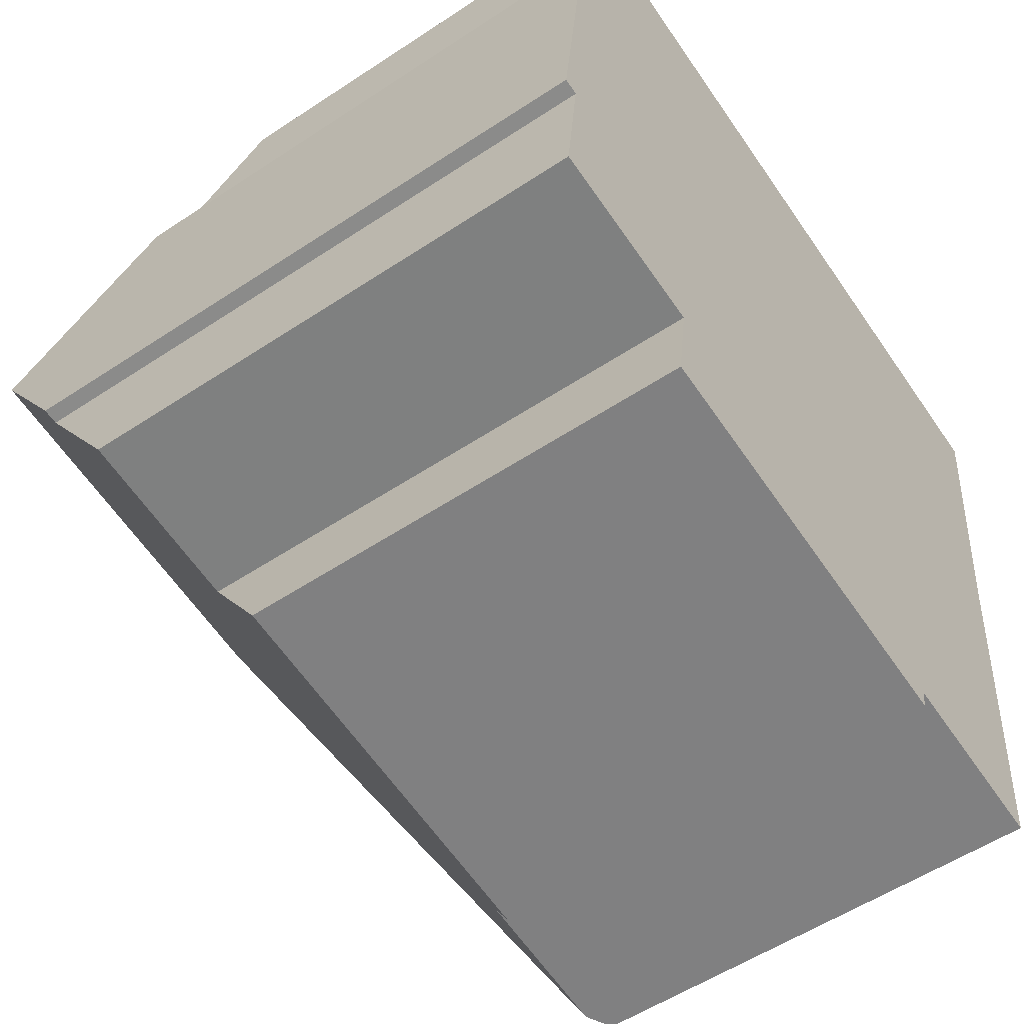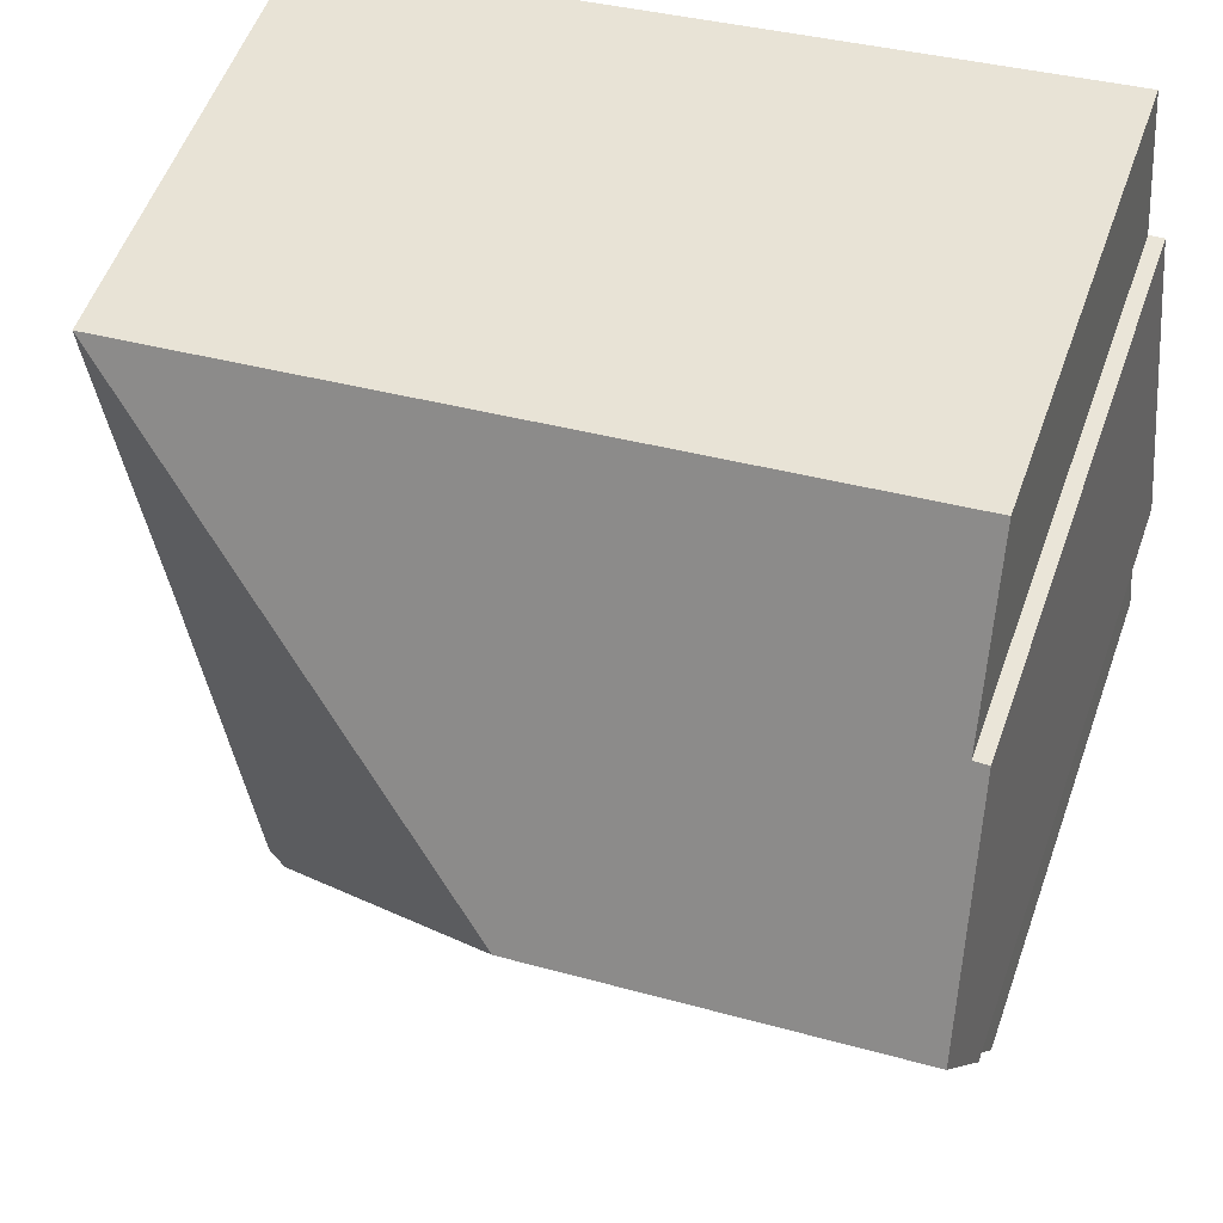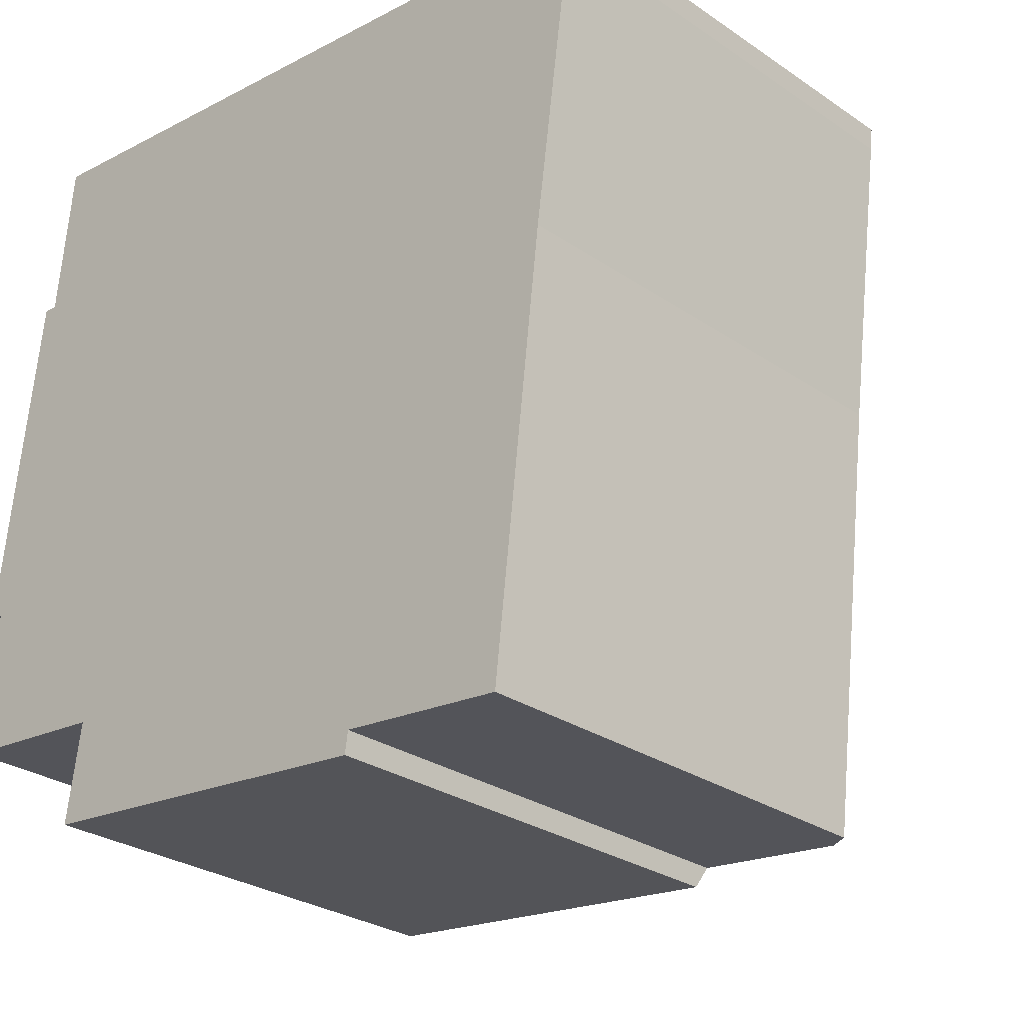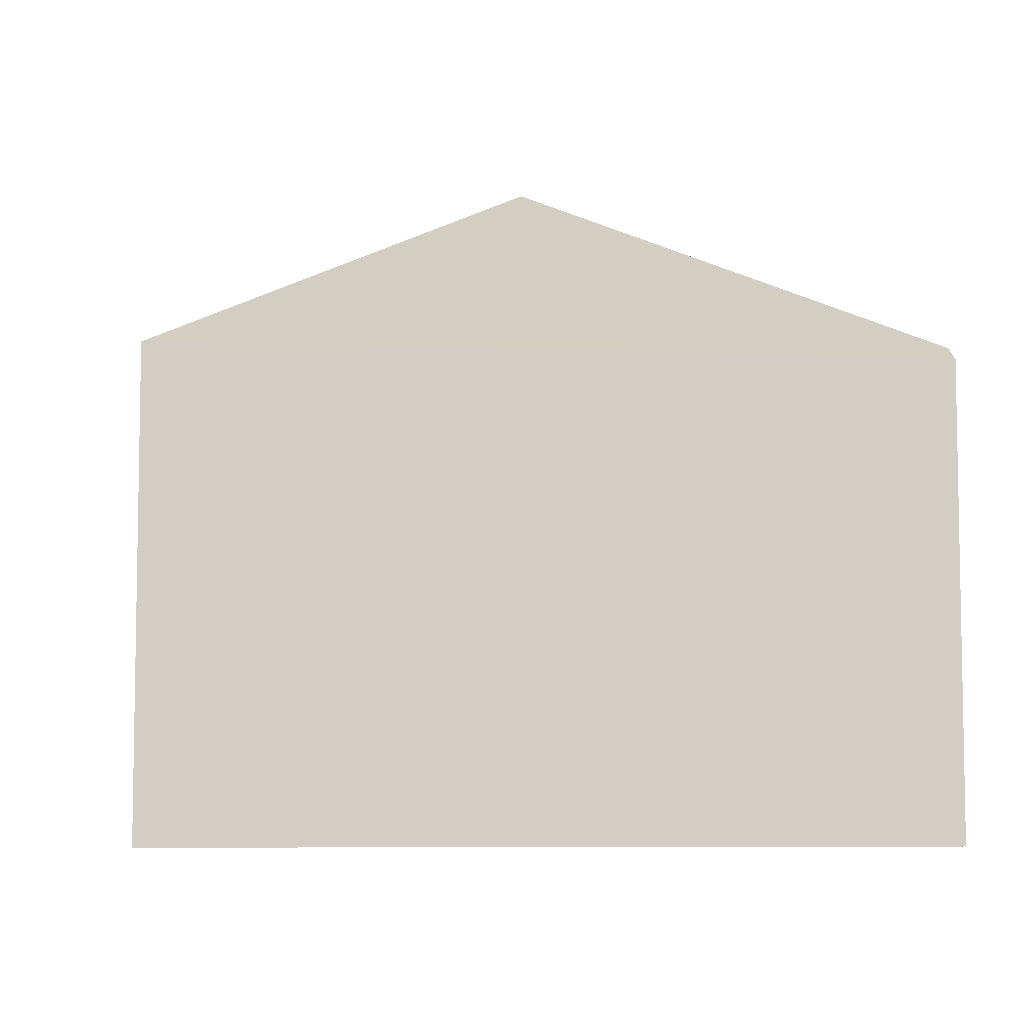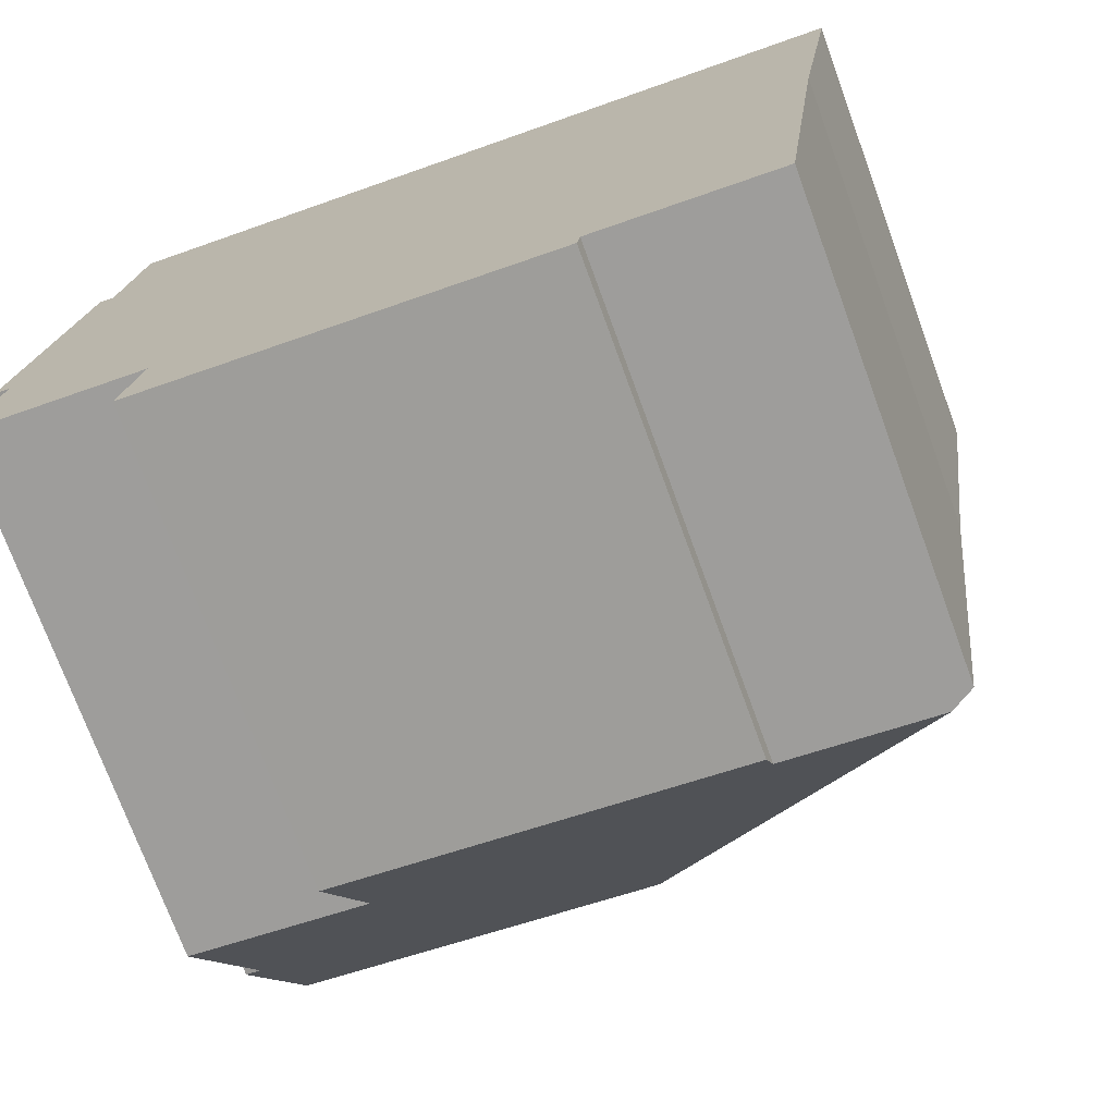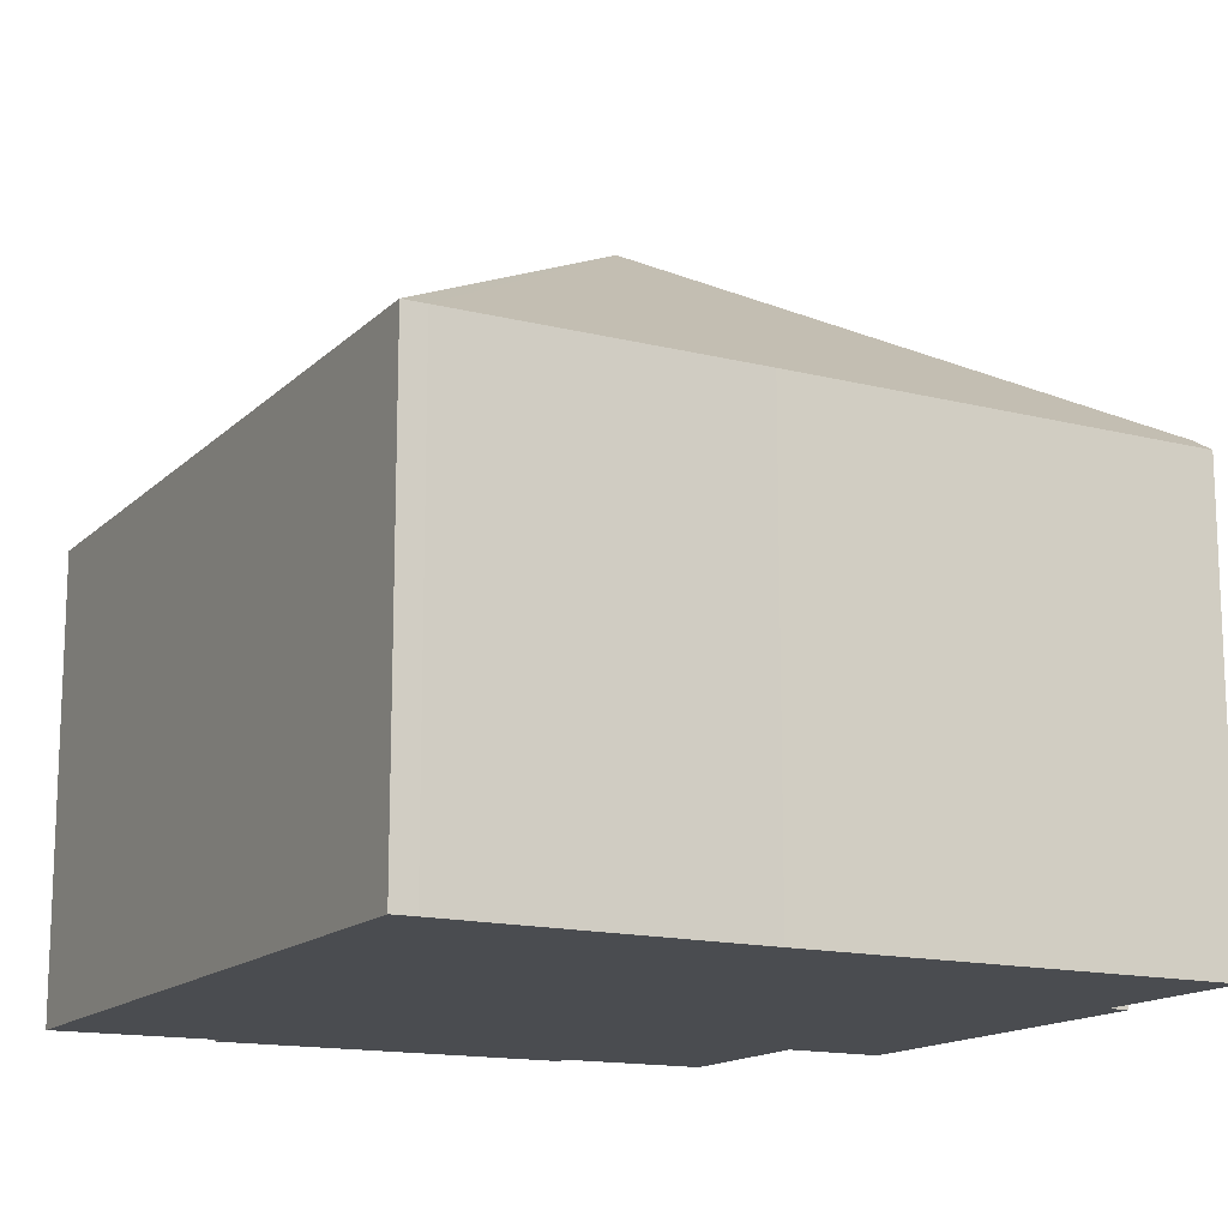
<metadata>
{"format":"obj","ext":"obj","renderer":"f3d","projection":"perspective","resolution":1024,"background":"white","views":[{"elev":-55.3,"azim":-55.1,"up":"+Z"},{"elev":54.8,"azim":-160.6,"up":"+Z"},{"elev":-28.3,"azim":44.4,"up":"+Z"},{"elev":-6.9,"azim":90.5,"up":"+Y"},{"elev":-73.8,"azim":20.1,"up":"+Z"},{"elev":-14.7,"azim":68.6,"up":"+Y"}]}
</metadata>
<code>
v  15.12 8.267 10.28
v  7.225 12.7 4.474
v  15.17 8.267 10.7
v  14.38 8.305 4.828
v  13.46 8.267 -2.987
v  13.03 8.537 -2.938
v  1.344 8.267 12.33
v  1.053 10.16 9.309
v  0.313 12.7 5.292
v  0.779 10.17 9.327
v  10.25 8.529 -2.622
v  0.022 11.12 2.776
v  0.295 11.11 2.72
v  0 9.401 5.756e-16
v  3.233 9.42 -0.352
v  2.96 8.258 -2.198
v  10.2 8.275 -3.026
v  10.25 1.606e-16 -2.622
v  13.46 1.829e-16 -2.987
v  13.03 1.799e-16 -2.938
v  10.2 1.853e-16 -3.026
v  2.96 1.346e-16 -2.198
v  3.233 2.155e-17 -0.352
v  0 0 0
v  0.022 -1.7e-16 2.776
v  0.295 -1.666e-16 2.72
v  14.38 -2.956e-16 4.828
v  15.17 -6.549e-16 10.7
v  15.12 -6.292e-16 10.28
v  0.779 -5.711e-16 9.327
v  0.313 -3.24e-16 5.292
v  1.053 -5.7e-16 9.309
v  1.344 -7.551e-16 12.33
g defaultobject
f 1 2 3
f 2 1 4
f 2 4 5
f 2 5 6
f 2 7 3
f 7 2 8
f 8 2 9
f 8 9 10
f 6 11 2
f 2 12 9
f 12 2 13
f 13 2 14
f 14 2 15
f 15 2 16
f 16 2 17
f 17 2 11
f 5 11 6
f 11 5 18
f 18 5 19
f 18 19 20
f 21 16 17
f 16 21 22
f 23 14 15
f 14 23 24
f 13 25 12
f 25 13 26
f 18 17 11
f 17 18 21
f 27 5 4
f 5 27 19
f 28 1 3
f 1 28 29
f 1 27 4
f 27 1 29
f 16 23 15
f 23 16 22
f 14 26 13
f 26 14 24
f 12 10 9
f 10 12 25
f 10 25 30
f 30 25 31
f 32 7 8
f 7 32 33
f 30 8 10
f 8 30 32
f 33 3 7
f 3 33 28
f 24 23 26
f 22 18 23
f 18 22 21
f 32 28 33
f 28 32 29
f 29 32 27
f 27 32 30
f 27 30 31
f 27 31 19
f 19 31 26
f 26 31 25
f 19 26 23
f 19 23 18
f 19 18 20

</code>
